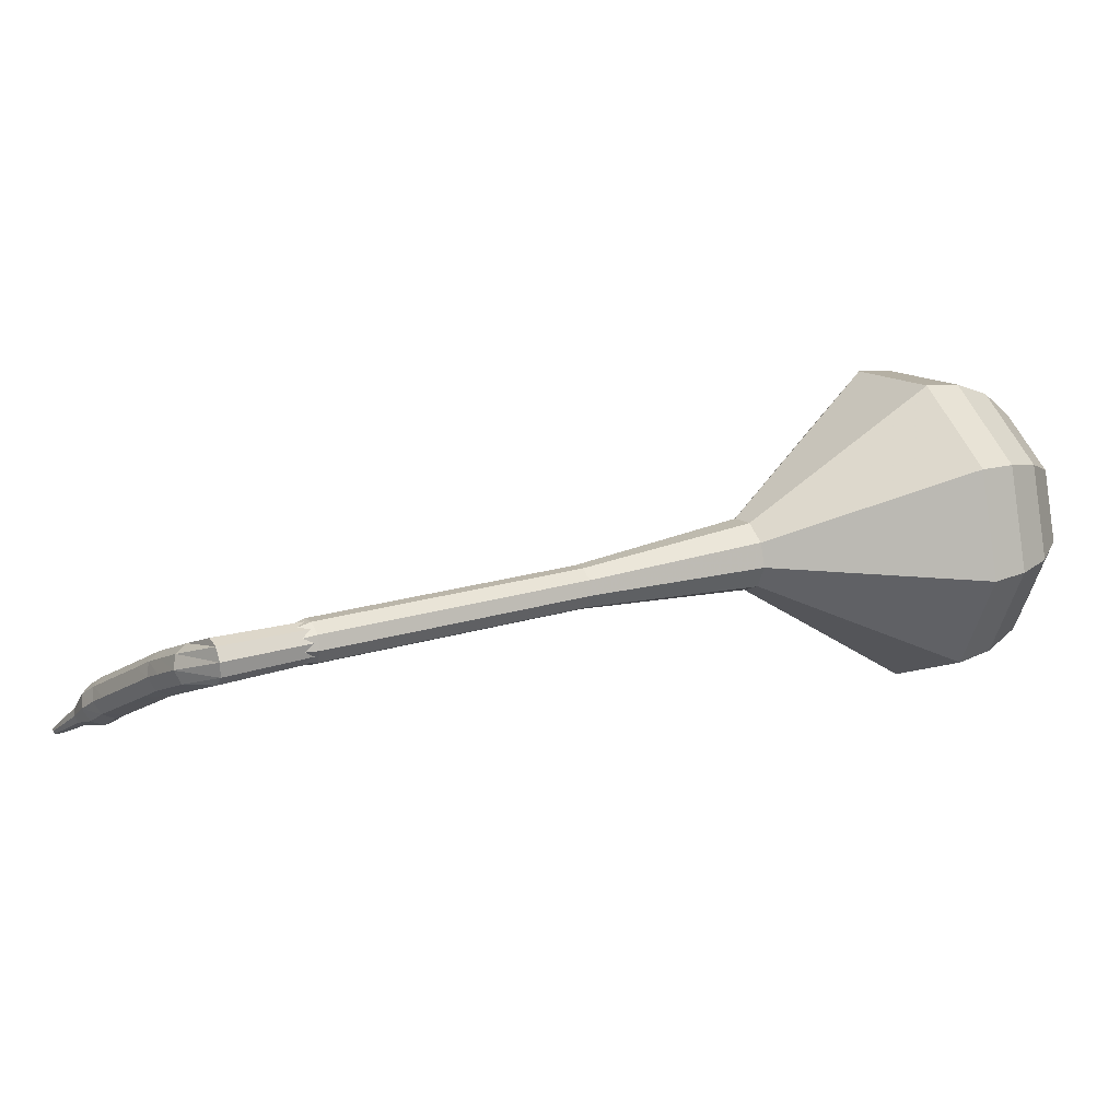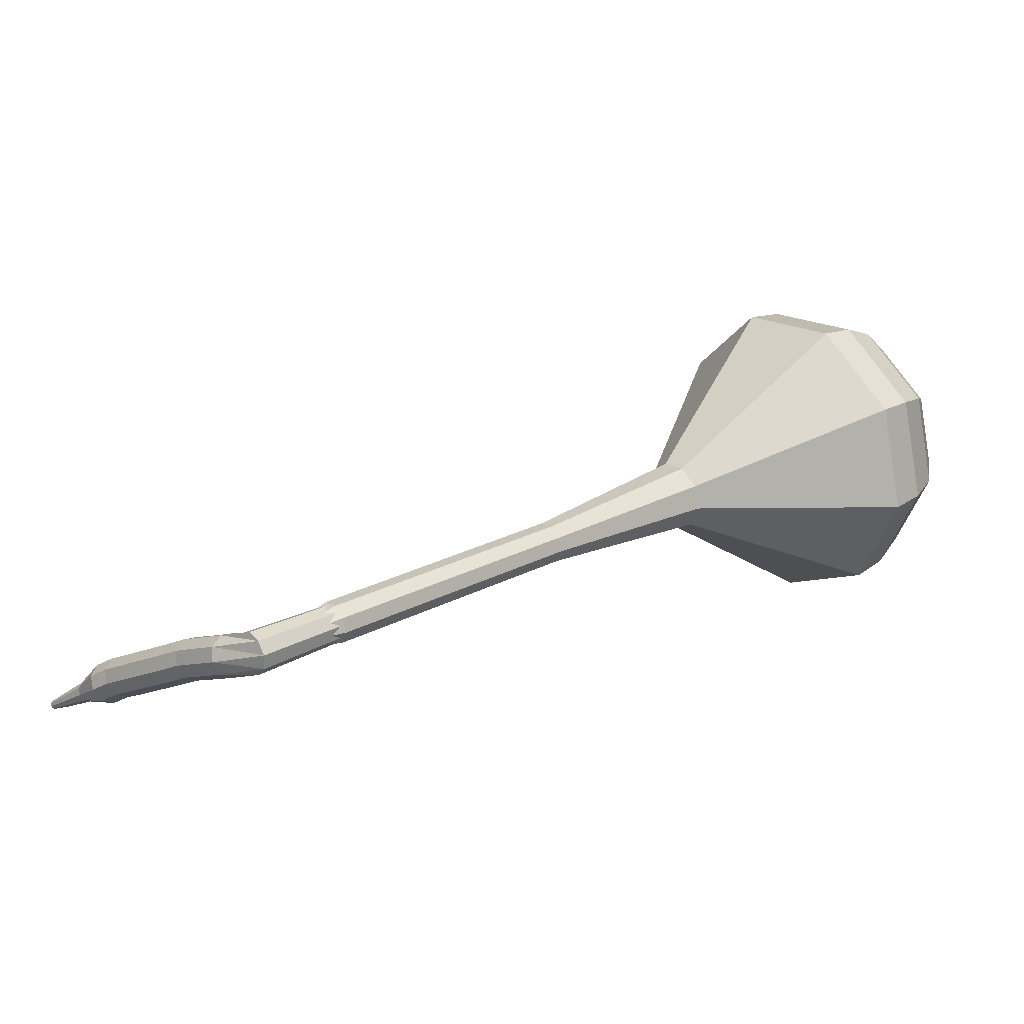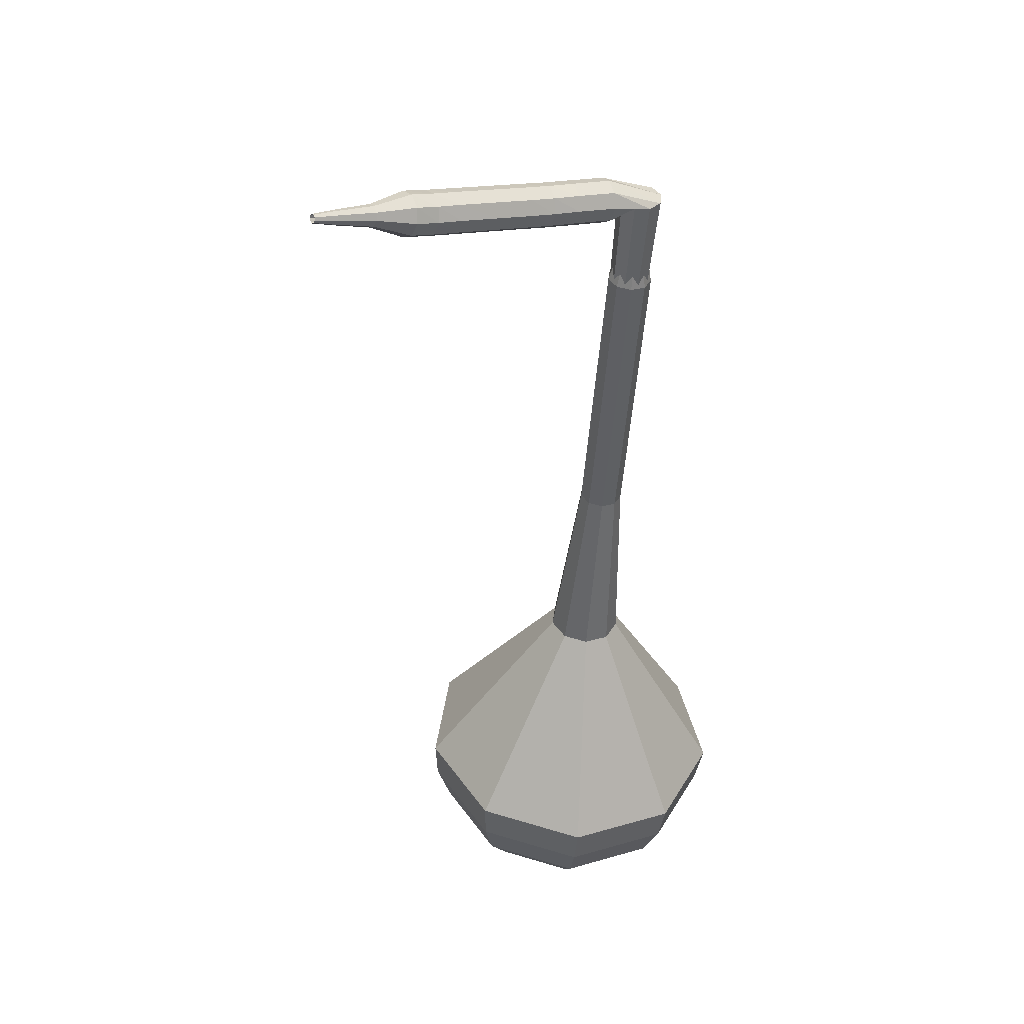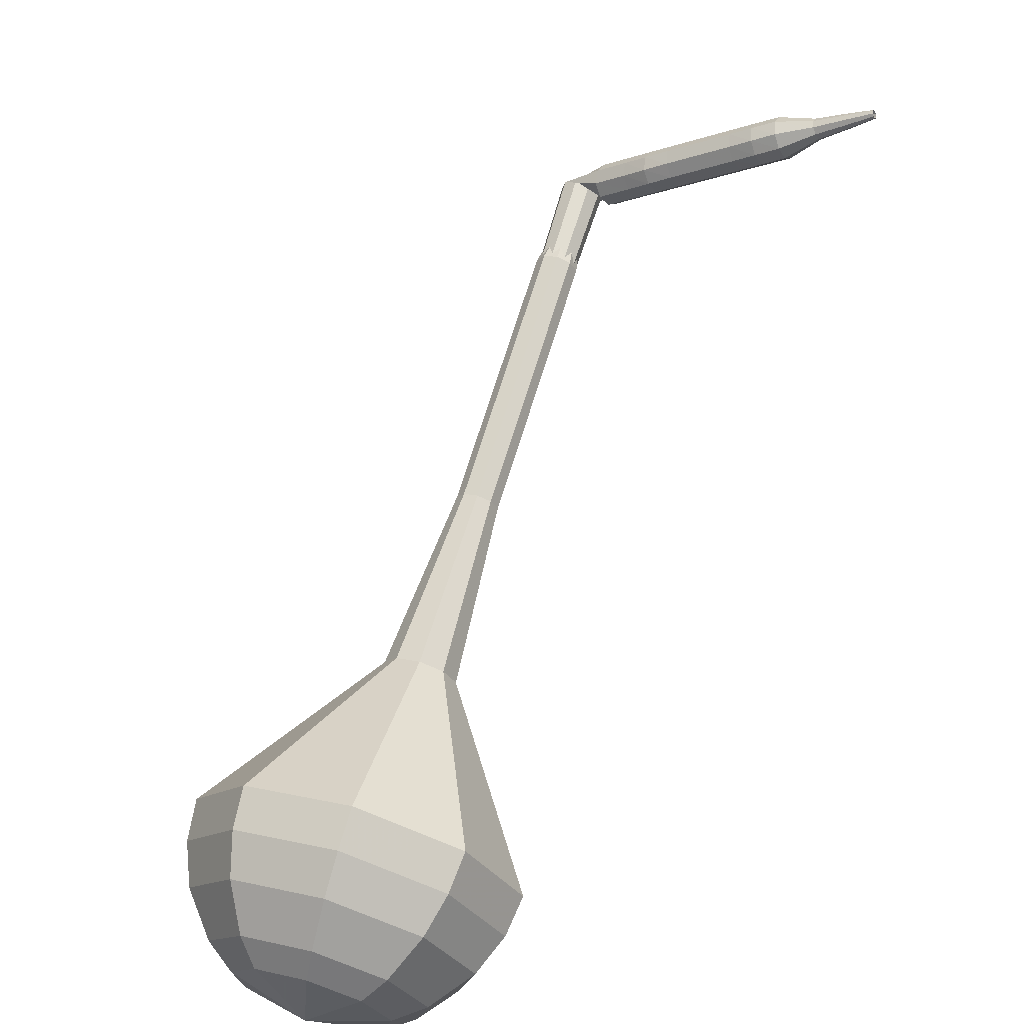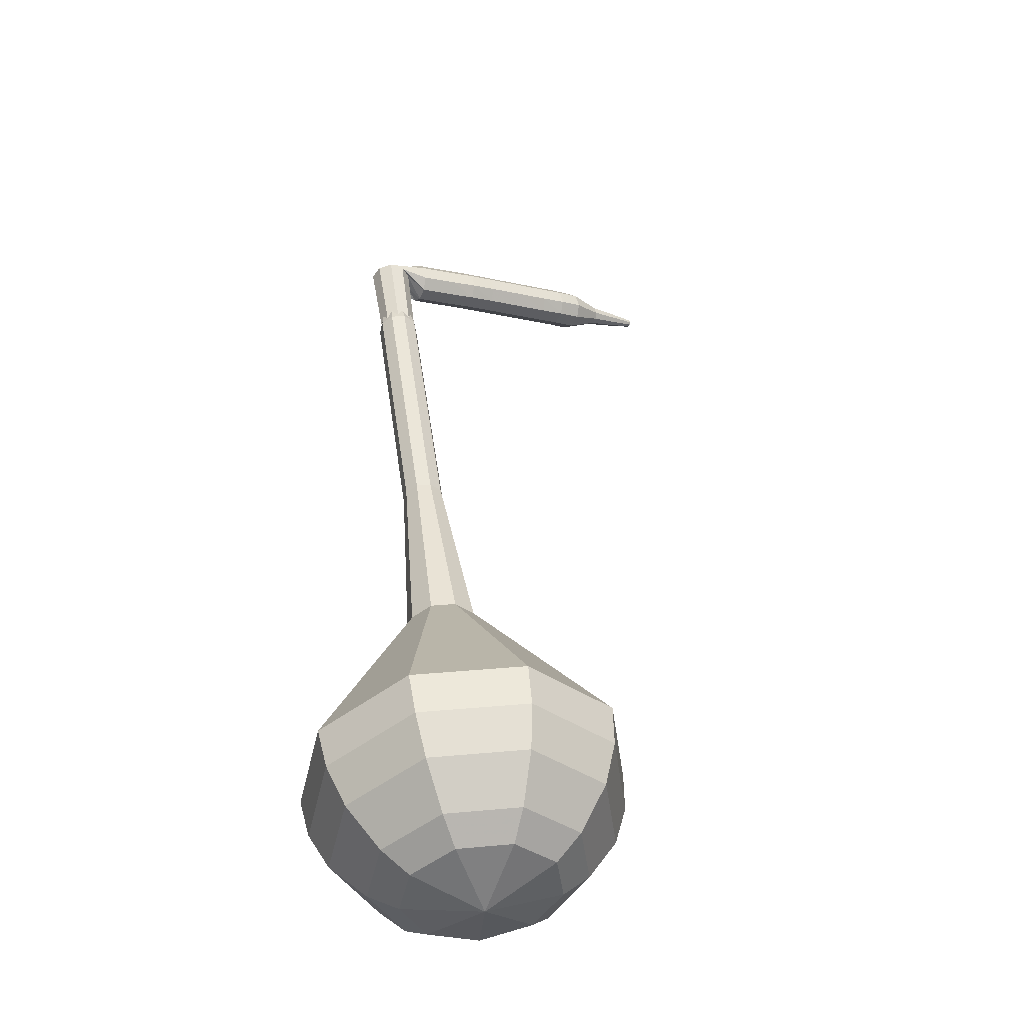
<metadata>
{"format":"obj","ext":"obj","renderer":"f3d","projection":"perspective","resolution":1024,"background":"white","views":[{"elev":16.2,"azim":29.4,"up":"+Y"},{"elev":21.4,"azim":18.3,"up":"+Y"},{"elev":-50.8,"azim":-34.6,"up":"+Y"},{"elev":-49.3,"azim":-121.5,"up":"+Z"},{"elev":47.5,"azim":142.0,"up":"+Y"}]}
</metadata>
<code>
g tube1
v 178.1 144.2 140.1
v 175.3 145.2 138.5
v 173.7 148.1 137.7
v 174 151.4 138
v 176.1 153.7 139.3
v 179 153.9 141
v 181.4 151.8 142.3
v 182.1 148.5 142.6
v 180.8 145.5 141.8
v 178.1 144.2 140.1
v 178.5 145.6 139.3
v 176.5 146.3 138.2
v 175.3 148.4 137.5
v 175.5 150.8 137.7
v 177.1 152.5 138.7
v 179.2 152.7 140
v 180.9 151.1 140.9
v 181.4 148.7 141.1
v 180.5 146.5 140.5
v 178.5 145.6 139.3
v 178.8 149.2 138.5
v 178.8 149.2 138.5
v 178.8 149.2 138.5
v 178.8 149.2 138.5
v 178.8 149.2 138.5
v 178.8 149.2 138.5
v 178.8 149.2 138.5
v 178.8 149.2 138.5
v 178.8 149.2 138.5
v 178.8 149.2 138.5
v 157.3 149 175.1
v 156.8 148.7 174.7
v 156.6 148.1 174.5
v 156.7 147.5 174.6
v 157.2 147.1 174.9
v 157.8 147.1 175.3
v 158.2 147.6 175.5
v 158.2 148.3 175.6
v 157.9 148.8 175.4
v 157.3 149 175.1
v 155.6 148.3 174.4
v 155.9 148.2 173.8
v 156.3 147.7 173.5
v 156.5 147.1 173.6
v 156.5 146.6 174.1
v 156.2 146.5 174.7
v 155.9 146.8 175.2
v 155.6 147.4 175.3
v 155.4 148 175
v 155.6 148.3 174.4
v 154.2 147.7 173.7
v 154.5 147.6 173.1
v 154.9 147.1 172.8
v 155.1 146.4 172.9
v 155.1 146 173.4
v 154.8 145.8 174
v 154.4 146.2 174.5
v 154.1 146.8 174.6
v 154 147.4 174.2
v 154.2 147.7 173.7
v 153.1 147.2 173.2
v 153.4 147.1 172.6
v 153.8 146.6 172.2
v 154.1 146 172.4
v 154.1 145.5 172.8
v 153.9 145.4 173.5
v 153.5 145.7 174
v 153.2 146.3 174.1
v 153 146.9 173.8
v 153.1 147.2 173.2
v 152.1 146.7 172.8
v 152.4 146.6 172.2
v 152.8 146.1 171.8
v 153.1 145.5 171.9
v 153.1 145 172.4
v 152.9 144.9 173.1
v 152.5 145.2 173.6
v 152.2 145.8 173.7
v 152 146.4 173.4
v 152.1 146.7 172.8
v 150.7 145.9 172.2
v 151 145.8 171.6
v 151.3 145.3 171.3
v 151.6 144.7 171.4
v 151.7 144.3 171.9
v 151.5 144.2 172.5
v 151.1 144.5 173
v 150.8 145 173.1
v 150.6 145.6 172.8
v 150.7 145.9 172.2
v 149.2 145.2 171.6
v 149.6 145.1 171
v 149.9 144.6 170.7
v 150.2 144 170.8
v 150.2 143.5 171.3
v 150 143.4 171.9
v 149.7 143.7 172.4
v 149.3 144.3 172.5
v 149.2 144.9 172.2
v 149.2 145.2 171.6
v 148.3 144.7 171.2
v 148.5 144.6 170.6
v 148.9 144.1 170.3
v 149.2 143.5 170.4
v 149.3 143 170.9
v 149.1 142.9 171.5
v 148.8 143.2 172
v 148.4 143.8 172.1
v 148.2 144.4 171.8
v 148.3 144.7 171.2
v 147.3 144.1 170.9
v 147.5 143.9 170.3
v 147.9 143.5 170
v 148.3 142.9 170.1
v 148.4 142.5 170.6
v 148.2 142.4 171.3
v 147.9 142.7 171.8
v 147.5 143.2 171.9
v 147.3 143.8 171.6
v 147.3 144.1 170.9
v 146.1 142.8 170.5
v 146.3 142.7 170.2
v 146.5 142.5 170
v 146.6 142.2 170.1
v 146.7 142 170.3
v 146.6 141.9 170.7
v 146.4 142.1 170.9
v 146.3 142.4 171
v 146.1 142.6 170.8
v 146.1 142.8 170.5
v 144.8 141.8 170.1
v 144.9 141.7 169.9
v 145 141.6 169.8
v 145.1 141.4 169.8
v 145.2 141.2 170
v 145.1 141.2 170.2
v 145 141.3 170.4
v 144.9 141.5 170.4
v 144.8 141.7 170.3
v 144.8 141.8 170.1
v 144 141.1 169.8
v 144 141.1 169.7
v 144.1 141 169.6
v 144.2 140.9 169.6
v 144.2 140.8 169.7
v 144.2 140.8 169.9
v 144.1 140.8 170
v 144 140.9 170
v 144 141 169.9
v 144 141.1 169.8
f 1 2 12
f 12 11 1
f 2 3 13
f 13 12 2
f 3 4 14
f 14 13 3
f 4 5 15
f 15 14 4
f 5 6 16
f 16 15 5
f 6 7 17
f 17 16 6
f 7 8 18
f 18 17 7
f 8 9 19
f 19 18 8
f 9 10 20
f 20 19 9
f 11 12 22
f 22 21 11
f 12 13 23
f 23 22 12
f 13 14 24
f 24 23 13
f 14 15 25
f 25 24 14
f 15 16 26
f 26 25 15
f 16 17 27
f 27 26 16
f 17 18 28
f 28 27 17
f 18 19 29
f 29 28 18
f 19 20 30
f 30 29 19
f 21 22 32
f 32 31 21
f 22 23 33
f 33 32 22
f 23 24 34
f 34 33 23
f 24 25 35
f 35 34 24
f 25 26 36
f 36 35 25
f 26 27 37
f 37 36 26
f 27 28 38
f 38 37 27
f 28 29 39
f 39 38 28
f 29 30 40
f 40 39 29
f 31 32 42
f 42 41 31
f 32 33 43
f 43 42 32
f 33 34 44
f 44 43 33
f 34 35 45
f 45 44 34
f 35 36 46
f 46 45 35
f 36 37 47
f 47 46 36
f 37 38 48
f 48 47 37
f 38 39 49
f 49 48 38
f 39 40 50
f 50 49 39
f 41 42 52
f 52 51 41
f 42 43 53
f 53 52 42
f 43 44 54
f 54 53 43
f 44 45 55
f 55 54 44
f 45 46 56
f 56 55 45
f 46 47 57
f 57 56 46
f 47 48 58
f 58 57 47
f 48 49 59
f 59 58 48
f 49 50 60
f 60 59 49
f 51 52 62
f 62 61 51
f 52 53 63
f 63 62 52
f 53 54 64
f 64 63 53
f 54 55 65
f 65 64 54
f 55 56 66
f 66 65 55
f 56 57 67
f 67 66 56
f 57 58 68
f 68 67 57
f 58 59 69
f 69 68 58
f 59 60 70
f 70 69 59
f 61 62 72
f 72 71 61
f 62 63 73
f 73 72 62
f 63 64 74
f 74 73 63
f 64 65 75
f 75 74 64
f 65 66 76
f 76 75 65
f 66 67 77
f 77 76 66
f 67 68 78
f 78 77 67
f 68 69 79
f 79 78 68
f 69 70 80
f 80 79 69
f 71 72 82
f 82 81 71
f 72 73 83
f 83 82 72
f 73 74 84
f 84 83 73
f 74 75 85
f 85 84 74
f 75 76 86
f 86 85 75
f 76 77 87
f 87 86 76
f 77 78 88
f 88 87 77
f 78 79 89
f 89 88 78
f 79 80 90
f 90 89 79
f 81 82 92
f 92 91 81
f 82 83 93
f 93 92 82
f 83 84 94
f 94 93 83
f 84 85 95
f 95 94 84
f 85 86 96
f 96 95 85
f 86 87 97
f 97 96 86
f 87 88 98
f 98 97 87
f 88 89 99
f 99 98 88
f 89 90 100
f 100 99 89
f 91 92 102
f 102 101 91
f 92 93 103
f 103 102 92
f 93 94 104
f 104 103 93
f 94 95 105
f 105 104 94
f 95 96 106
f 106 105 95
f 96 97 107
f 107 106 96
f 97 98 108
f 108 107 97
f 98 99 109
f 109 108 98
f 99 100 110
f 110 109 99
f 101 102 112
f 112 111 101
f 102 103 113
f 113 112 102
f 103 104 114
f 114 113 103
f 104 105 115
f 115 114 104
f 105 106 116
f 116 115 105
f 106 107 117
f 117 116 106
f 107 108 118
f 118 117 107
f 108 109 119
f 119 118 108
f 109 110 120
f 120 119 109
f 111 112 122
f 122 121 111
f 112 113 123
f 123 122 112
f 113 114 124
f 124 123 113
f 114 115 125
f 125 124 114
f 115 116 126
f 126 125 115
f 116 117 127
f 127 126 116
f 117 118 128
f 128 127 117
f 118 119 129
f 129 128 118
f 119 120 130
f 130 129 119
f 121 122 132
f 132 131 121
f 122 123 133
f 133 132 122
f 123 124 134
f 134 133 123
f 124 125 135
f 135 134 124
f 125 126 136
f 136 135 125
f 126 127 137
f 137 136 126
f 127 128 138
f 138 137 127
f 128 129 139
f 139 138 128
f 129 130 140
f 140 139 129
f 131 132 142
f 142 141 131
f 132 133 143
f 143 142 132
f 133 134 144
f 144 143 133
f 134 135 145
f 145 144 134
f 135 136 146
f 146 145 135
f 136 137 147
f 147 146 136
f 137 138 148
f 148 147 137
f 138 139 149
f 149 148 138
f 139 140 150
f 150 149 139
v 157.4 148 175.1
v 157.4 148 175.1
v 157.4 148 175.1
v 157.4 148 175.1
v 157.4 148 175.1
v 157.4 148 175.1
v 157.4 148 175.1
v 157.4 148 175.1
v 157.4 148 175.1
v 157.4 148 175.1
v 159.7 147.1 171.3
v 159.1 147.3 171
v 158.8 147.9 170.8
v 158.8 148.6 170.9
v 159.3 149.1 171.1
v 159.9 149.1 171.5
v 160.3 148.7 171.8
v 160.5 148 171.8
v 160.2 147.4 171.6
v 159.7 147.1 171.3
v 161.9 147.3 167.6
v 161.3 147.5 167.2
v 161 148 167.1
v 161 148.7 167.1
v 161.5 149.2 167.4
v 162.1 149.2 167.7
v 162.5 148.8 168
v 162.7 148.1 168.1
v 162.4 147.5 167.9
v 161.9 147.3 167.6
v 164.1 147.4 163.8
v 163.5 147.6 163.5
v 163.2 148.2 163.3
v 163.2 148.8 163.4
v 163.7 149.3 163.6
v 164.3 149.3 164
v 164.7 148.9 164.2
v 164.9 148.3 164.3
v 164.6 147.7 164.1
v 164.1 147.4 163.8
v 166.3 147.5 160
v 165.7 147.7 159.7
v 165.4 148.3 159.5
v 165.4 149 159.6
v 165.9 149.4 159.9
v 166.5 149.5 160.2
v 166.9 149.1 160.5
v 167.1 148.4 160.5
v 166.8 147.8 160.4
v 166.3 147.5 160
v 170.7 147.1 152.5
v 169.7 147.4 152
v 169.2 148.4 151.7
v 169.3 149.5 151.8
v 170 150.3 152.2
v 171 150.4 152.8
v 171.8 149.7 153.3
v 172.1 148.5 153.4
v 171.6 147.5 153.1
v 170.7 147.1 152.5
v 175.4 141.5 145
v 171.2 143 142.6
v 168.7 147.3 141.3
v 169.2 152.4 141.7
v 172.4 155.9 143.7
v 176.8 156.2 146.3
v 180.4 153.1 148.3
v 181.4 148.1 148.7
v 179.5 143.5 147.4
v 175.4 141.5 145
v 176.3 141.8 143.4
v 172.2 143.3 141
v 169.9 147.5 139.8
v 170.3 152.4 140.2
v 173.4 155.7 142.1
v 177.7 156 144.6
v 181.2 153 146.6
v 182.2 148.1 147
v 180.3 143.7 145.7
v 176.3 141.8 143.4
v 177.3 142.6 141.8
v 173.6 143.9 139.7
v 171.4 147.7 138.5
v 171.9 152.1 138.9
v 174.6 155.1 140.6
v 178.5 155.3 142.9
v 181.6 152.6 144.6
v 182.5 148.3 145
v 180.8 144.3 143.9
v 177.3 142.6 141.8
v 178.1 144.2 140.1
v 175.3 145.2 138.5
v 173.7 148.1 137.7
v 174 151.4 138
v 176.1 153.7 139.3
v 179 153.9 141
v 181.4 151.8 142.3
v 182.1 148.5 142.6
v 180.8 145.5 141.8
v 178.1 144.2 140.1
v 178.5 145.6 139.3
v 176.5 146.3 138.2
v 175.3 148.4 137.5
v 175.5 150.8 137.7
v 177.1 152.5 138.7
v 179.2 152.7 140
v 180.9 151.1 140.9
v 181.4 148.7 141.1
v 180.5 146.5 140.5
v 178.5 145.6 139.3
v 178.8 149.2 138.5
v 178.8 149.2 138.5
v 178.8 149.2 138.5
v 178.8 149.2 138.5
v 178.8 149.2 138.5
v 178.8 149.2 138.5
v 178.8 149.2 138.5
v 178.8 149.2 138.5
v 178.8 149.2 138.5
v 178.8 149.2 138.5
f 151 152 162
f 162 161 151
f 152 153 163
f 163 162 152
f 153 154 164
f 164 163 153
f 154 155 165
f 165 164 154
f 155 156 166
f 166 165 155
f 156 157 167
f 167 166 156
f 157 158 168
f 168 167 157
f 158 159 169
f 169 168 158
f 159 160 170
f 170 169 159
f 161 162 172
f 172 171 161
f 162 163 173
f 173 172 162
f 163 164 174
f 174 173 163
f 164 165 175
f 175 174 164
f 165 166 176
f 176 175 165
f 166 167 177
f 177 176 166
f 167 168 178
f 178 177 167
f 168 169 179
f 179 178 168
f 169 170 180
f 180 179 169
f 171 172 182
f 182 181 171
f 172 173 183
f 183 182 172
f 173 174 184
f 184 183 173
f 174 175 185
f 185 184 174
f 175 176 186
f 186 185 175
f 176 177 187
f 187 186 176
f 177 178 188
f 188 187 177
f 178 179 189
f 189 188 178
f 179 180 190
f 190 189 179
f 181 182 192
f 192 191 181
f 182 183 193
f 193 192 182
f 183 184 194
f 194 193 183
f 184 185 195
f 195 194 184
f 185 186 196
f 196 195 185
f 186 187 197
f 197 196 186
f 187 188 198
f 198 197 187
f 188 189 199
f 199 198 188
f 189 190 200
f 200 199 189
f 191 192 202
f 202 201 191
f 192 193 203
f 203 202 192
f 193 194 204
f 204 203 193
f 194 195 205
f 205 204 194
f 195 196 206
f 206 205 195
f 196 197 207
f 207 206 196
f 197 198 208
f 208 207 197
f 198 199 209
f 209 208 198
f 199 200 210
f 210 209 199
f 201 202 212
f 212 211 201
f 202 203 213
f 213 212 202
f 203 204 214
f 214 213 203
f 204 205 215
f 215 214 204
f 205 206 216
f 216 215 205
f 206 207 217
f 217 216 206
f 207 208 218
f 218 217 207
f 208 209 219
f 219 218 208
f 209 210 220
f 220 219 209
f 211 212 222
f 222 221 211
f 212 213 223
f 223 222 212
f 213 214 224
f 224 223 213
f 214 215 225
f 225 224 214
f 215 216 226
f 226 225 215
f 216 217 227
f 227 226 216
f 217 218 228
f 228 227 217
f 218 219 229
f 229 228 218
f 219 220 230
f 230 229 219
f 221 222 232
f 232 231 221
f 222 223 233
f 233 232 222
f 223 224 234
f 234 233 223
f 224 225 235
f 235 234 224
f 225 226 236
f 236 235 225
f 226 227 237
f 237 236 226
f 227 228 238
f 238 237 227
f 228 229 239
f 239 238 228
f 229 230 240
f 240 239 229
f 231 232 242
f 242 241 231
f 232 233 243
f 243 242 232
f 233 234 244
f 244 243 233
f 234 235 245
f 245 244 234
f 235 236 246
f 246 245 235
f 236 237 247
f 247 246 236
f 237 238 248
f 248 247 237
f 238 239 249
f 249 248 238
f 239 240 250
f 250 249 239
f 241 242 252
f 252 251 241
f 242 243 253
f 253 252 242
f 243 244 254
f 254 253 243
f 244 245 255
f 255 254 244
f 245 246 256
f 256 255 245
f 246 247 257
f 257 256 246
f 247 248 258
f 258 257 247
f 248 249 259
f 259 258 248
f 249 250 260
f 260 259 249
f 251 252 262
f 262 261 251
f 252 253 263
f 263 262 252
f 253 254 264
f 264 263 253
f 254 255 265
f 265 264 254
f 255 256 266
f 266 265 255
f 256 257 267
f 267 266 256
f 257 258 268
f 268 267 257
f 258 259 269
f 269 268 258
f 259 260 270
f 270 269 259
g

</code>
